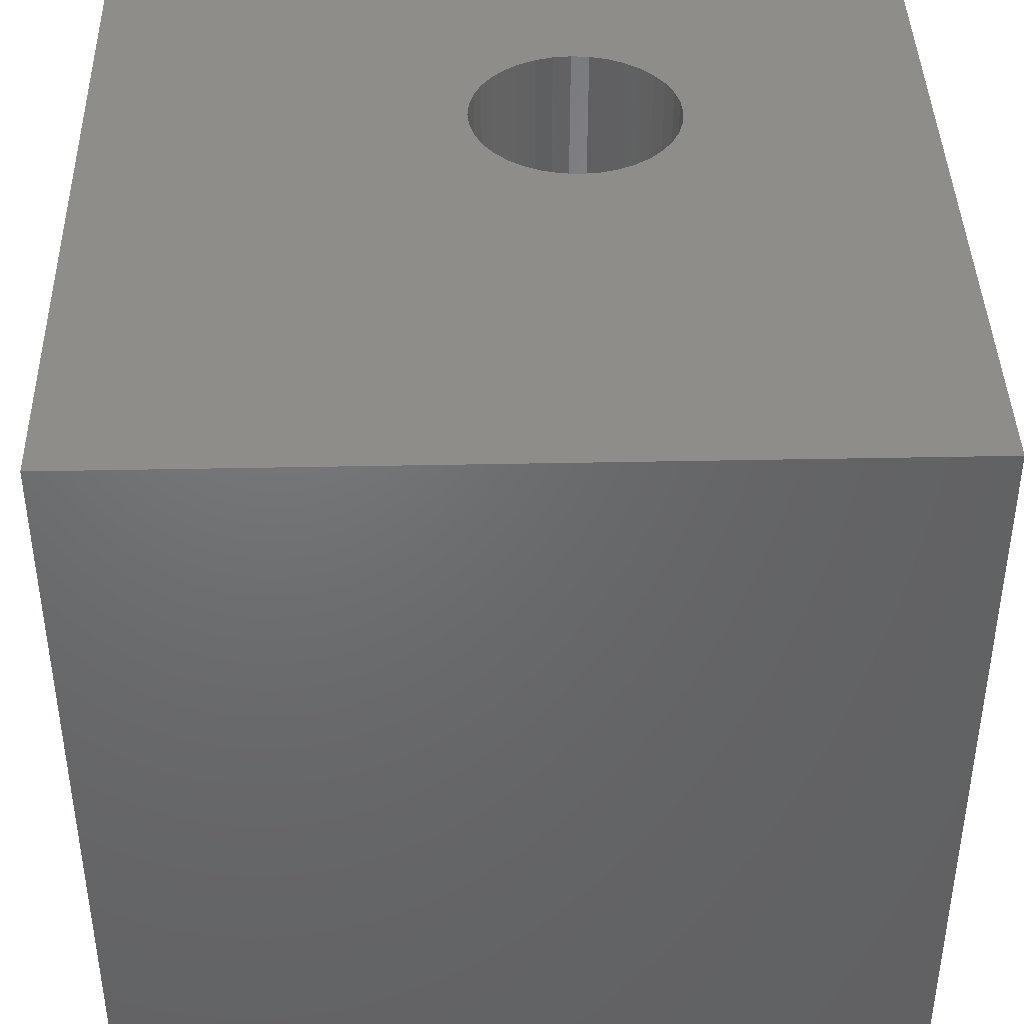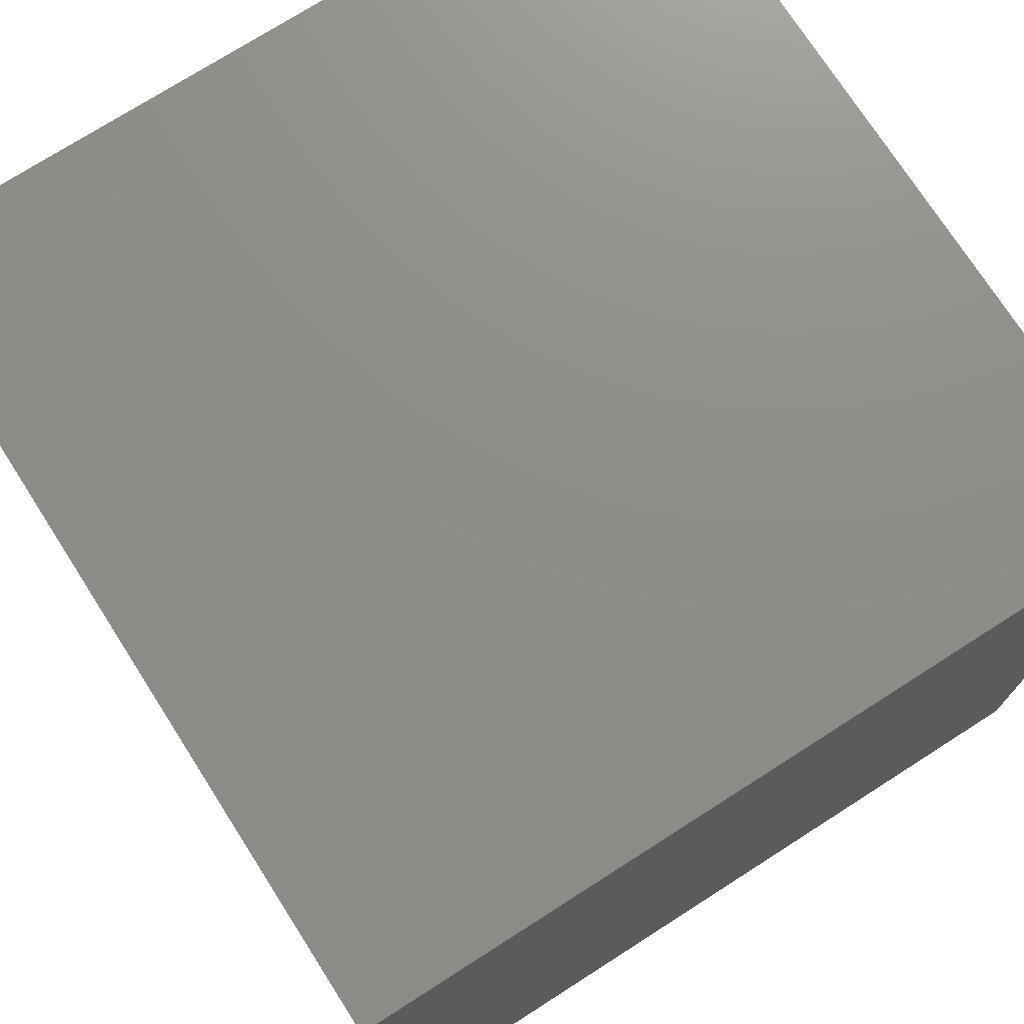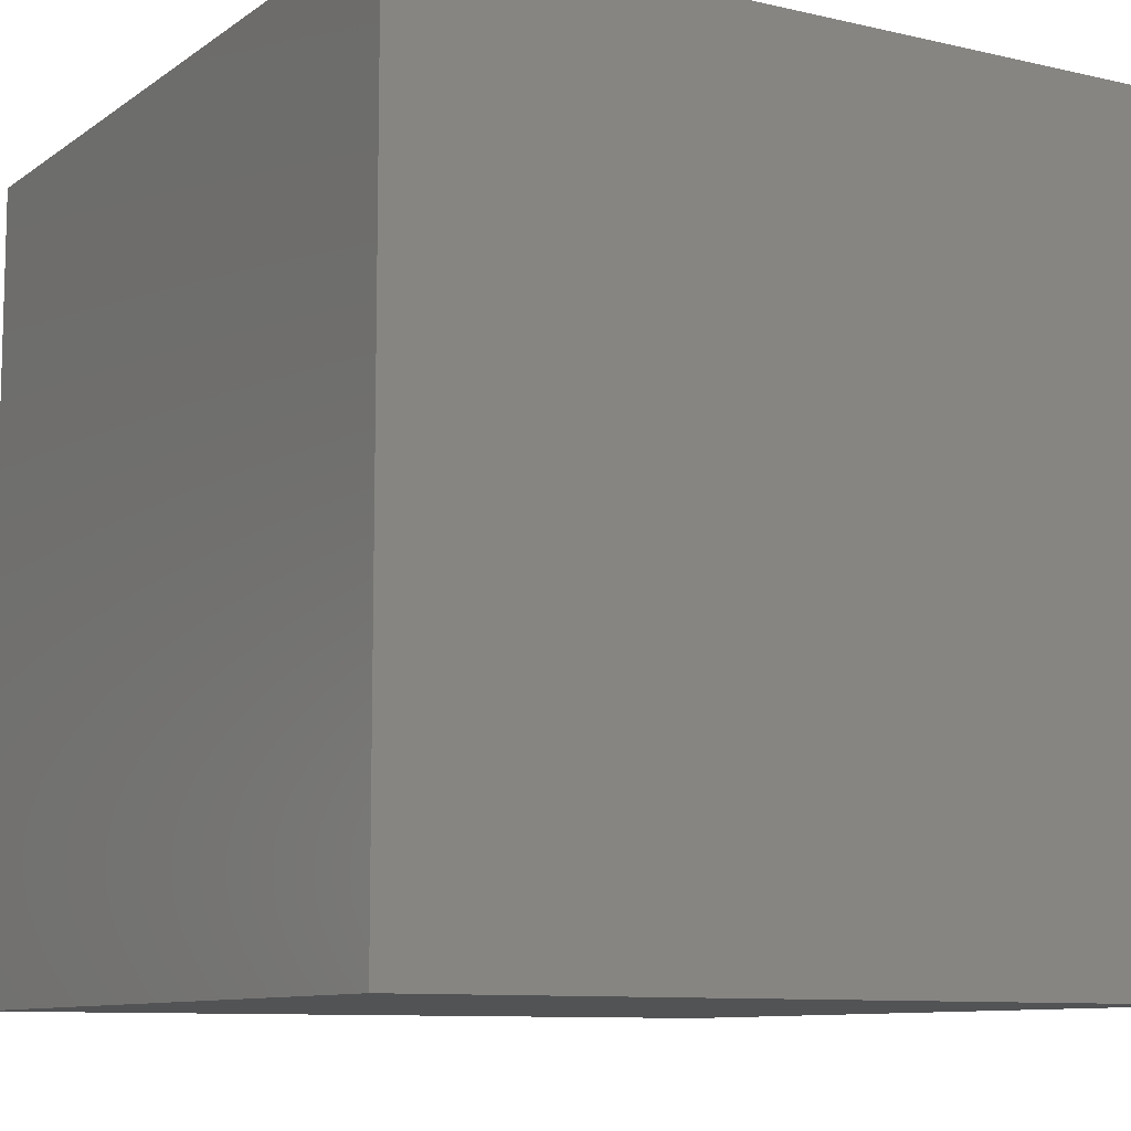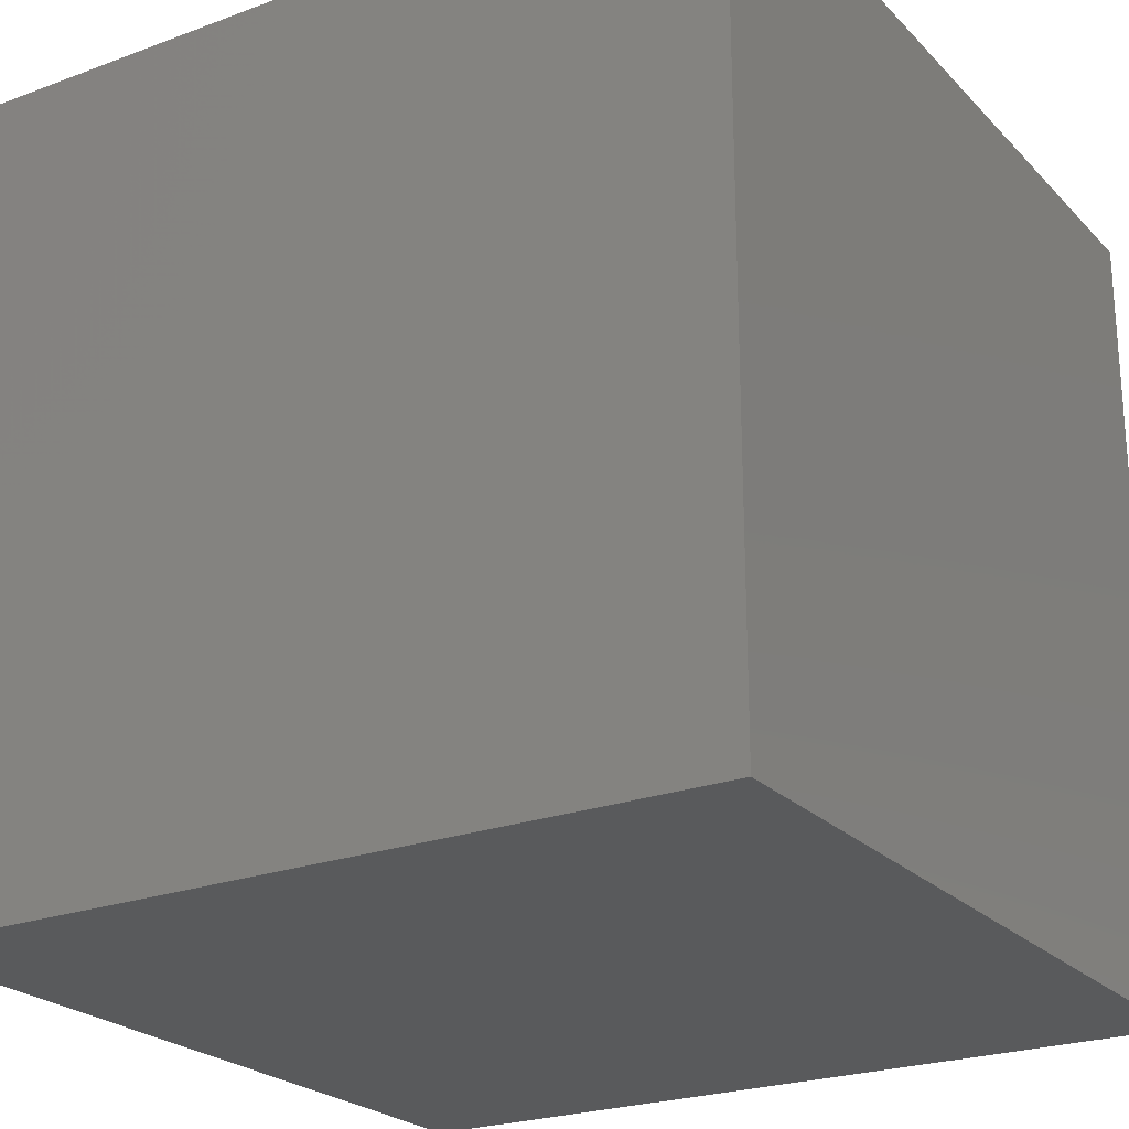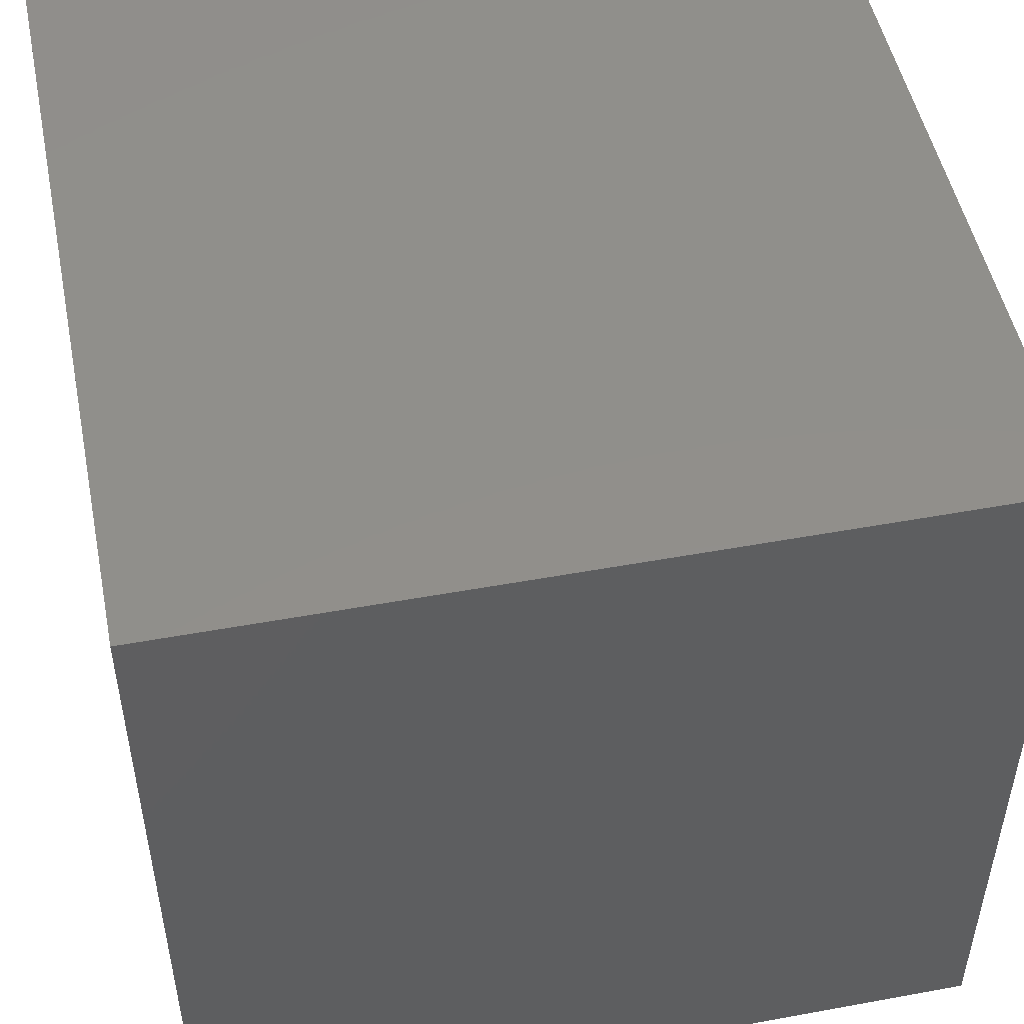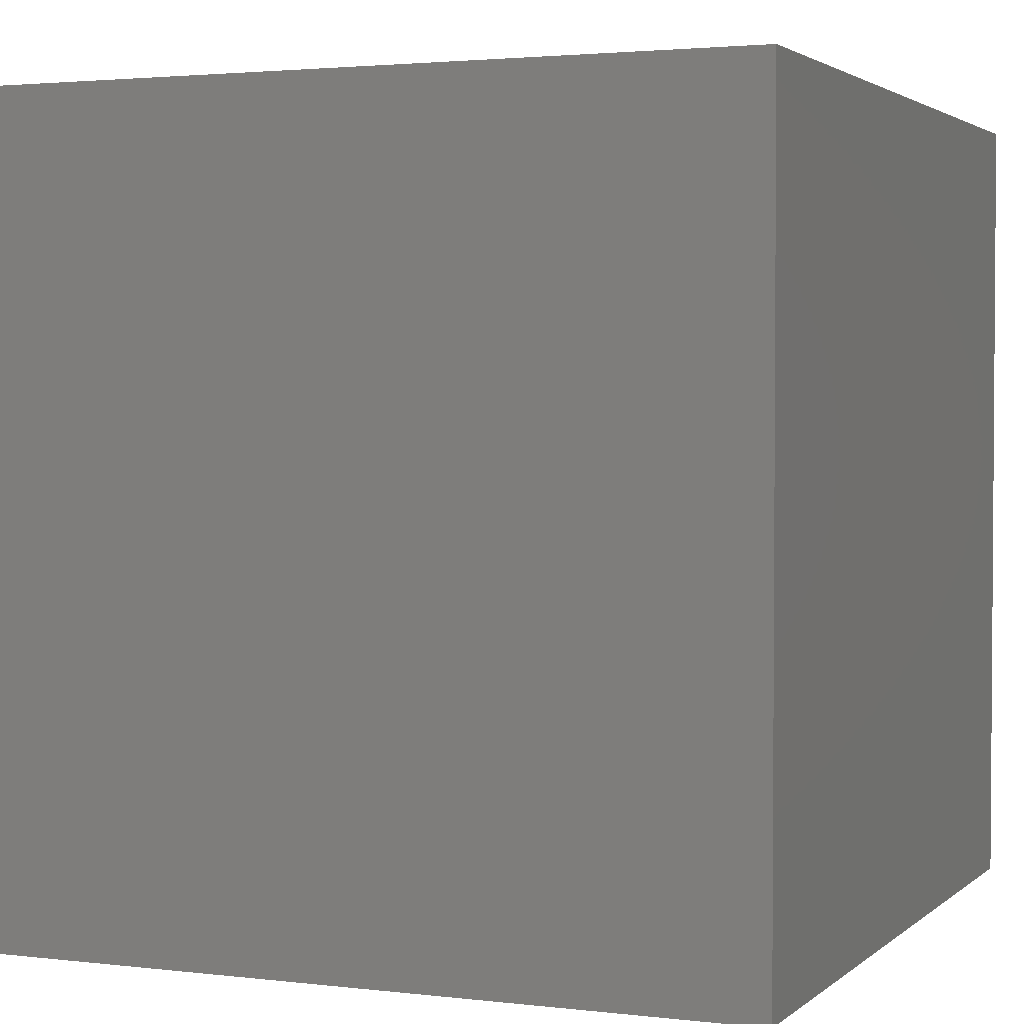
<metadata>
{"format":"stl","ext":"stl","renderer":"f3d","projection":"perspective","resolution":1024,"background":"white","views":[{"elev":41.1,"azim":-1.4,"up":"+Z"},{"elev":74.0,"azim":147.4,"up":"+Y"},{"elev":-9.7,"azim":-120.8,"up":"+Z"},{"elev":-23.6,"azim":-148.1,"up":"+Z"},{"elev":50.1,"azim":78.6,"up":"+Y"},{"elev":2.5,"azim":112.9,"up":"+Y"}]}
</metadata>
<code>
# stl→obj: 80 verts, 156 faces
v 0 10 10
v 0 10 0
v 0 0 10
v 0 0 0
v 5.346 5.194 10
v 5.145 5.287 10
v 6.976 5.954 10
v 6.882 5.753 10
v 10 0 10
v 6.755 7.206 10
v 6.882 7.024 10
v 10 10 10
v 6.976 6.823 10
v 7.033 6.609 10
v 7.052 6.389 10
v 7.033 6.168 10
v 5.145 7.49 10
v 5.346 7.583 10
v 5.56 7.641 10
v 6.755 5.571 10
v 6.598 5.415 10
v 6.417 5.287 10
v 5.781 5.117 10
v 5.56 5.136 10
v 4.68 7.024 10
v 4.586 6.823 10
v 4.529 6.609 10
v 4.807 7.206 10
v 4.964 7.363 10
v 5.781 7.66 10
v 6.002 7.641 10
v 6.216 7.583 10
v 6.216 5.194 10
v 6.002 5.136 10
v 4.964 5.415 10
v 4.807 5.571 10
v 4.68 5.753 10
v 6.417 7.49 10
v 6.598 7.363 10
v 4.586 5.954 10
v 4.529 6.168 10
v 4.509 6.389 10
v 10 10 0
v 10 0 0
v 7.033 6.168 6.49
v 7.052 6.389 6.49
v 7.033 6.609 6.49
v 6.976 6.823 6.49
v 6.882 7.024 6.49
v 6.755 7.206 6.49
v 6.598 7.363 6.49
v 6.417 7.49 6.49
v 6.216 7.583 6.49
v 6.002 7.641 6.49
v 5.781 7.66 6.49
v 5.56 7.641 6.49
v 5.346 7.583 6.49
v 5.145 7.49 6.49
v 4.964 7.363 6.49
v 4.807 7.206 6.49
v 4.68 7.024 6.49
v 4.586 6.823 6.49
v 4.529 6.609 6.49
v 4.509 6.389 6.49
v 4.529 6.168 6.49
v 4.586 5.954 6.49
v 4.68 5.753 6.49
v 4.807 5.571 6.49
v 4.964 5.415 6.49
v 5.145 5.287 6.49
v 5.346 5.194 6.49
v 5.56 5.136 6.49
v 5.781 5.117 6.49
v 6.002 5.136 6.49
v 6.216 5.194 6.49
v 6.417 5.287 6.49
v 6.598 5.415 6.49
v 6.755 5.571 6.49
v 6.882 5.753 6.49
v 6.976 5.954 6.49
f 1 2 3
f 3 2 4
f 5 6 3
f 7 8 9
f 10 11 12
f 12 11 13
f 13 14 12
f 12 14 15
f 12 15 9
f 9 15 16
f 9 16 7
f 17 18 1
f 1 18 19
f 1 19 12
f 8 20 9
f 9 20 21
f 9 21 22
f 9 23 3
f 3 23 24
f 3 24 5
f 25 1 26
f 26 1 27
f 25 28 1
f 1 28 29
f 1 29 17
f 19 30 12
f 12 30 31
f 12 31 32
f 22 33 9
f 9 33 34
f 9 34 23
f 6 35 3
f 3 35 36
f 3 36 37
f 32 38 12
f 12 38 39
f 12 39 10
f 37 40 3
f 3 40 41
f 3 41 1
f 1 41 42
f 1 42 27
f 43 12 44
f 44 12 9
f 2 43 4
f 4 43 44
f 12 43 1
f 1 43 2
f 44 9 4
f 4 9 3
f 45 15 46
f 46 15 14
f 46 14 47
f 47 14 13
f 47 13 48
f 48 13 11
f 48 11 49
f 49 11 10
f 49 10 50
f 50 10 39
f 50 39 51
f 51 39 38
f 51 38 52
f 52 38 32
f 52 32 53
f 53 32 31
f 53 31 54
f 54 31 30
f 54 30 55
f 55 30 19
f 55 19 56
f 56 19 18
f 56 18 57
f 57 18 17
f 57 17 58
f 58 17 29
f 58 29 59
f 59 29 28
f 59 28 60
f 60 28 25
f 60 25 61
f 61 25 26
f 61 26 62
f 62 26 27
f 62 27 63
f 63 27 42
f 63 42 64
f 64 42 41
f 64 41 65
f 65 41 40
f 65 40 66
f 66 40 37
f 66 37 67
f 67 37 36
f 67 36 68
f 68 36 35
f 68 35 69
f 69 35 6
f 69 6 70
f 70 6 5
f 70 5 71
f 71 5 24
f 71 24 72
f 72 24 23
f 72 23 73
f 73 23 34
f 73 34 74
f 74 34 33
f 74 33 75
f 75 33 22
f 75 22 76
f 76 22 21
f 76 21 77
f 77 21 20
f 77 20 78
f 78 20 8
f 78 8 79
f 79 8 7
f 79 7 80
f 80 7 16
f 80 16 45
f 45 16 15
f 72 73 67
f 67 73 66
f 69 70 71
f 73 74 66
f 66 74 75
f 66 75 76
f 79 80 66
f 66 80 45
f 66 45 46
f 48 49 50
f 56 57 48
f 48 57 58
f 61 62 48
f 48 62 63
f 48 63 64
f 46 47 66
f 66 47 48
f 66 48 65
f 65 48 64
f 76 77 66
f 66 77 78
f 66 78 79
f 50 51 48
f 48 51 52
f 48 52 53
f 53 54 48
f 48 54 55
f 48 55 56
f 58 59 48
f 48 59 60
f 48 60 61
f 72 67 71
f 71 67 68
f 71 68 69

</code>
